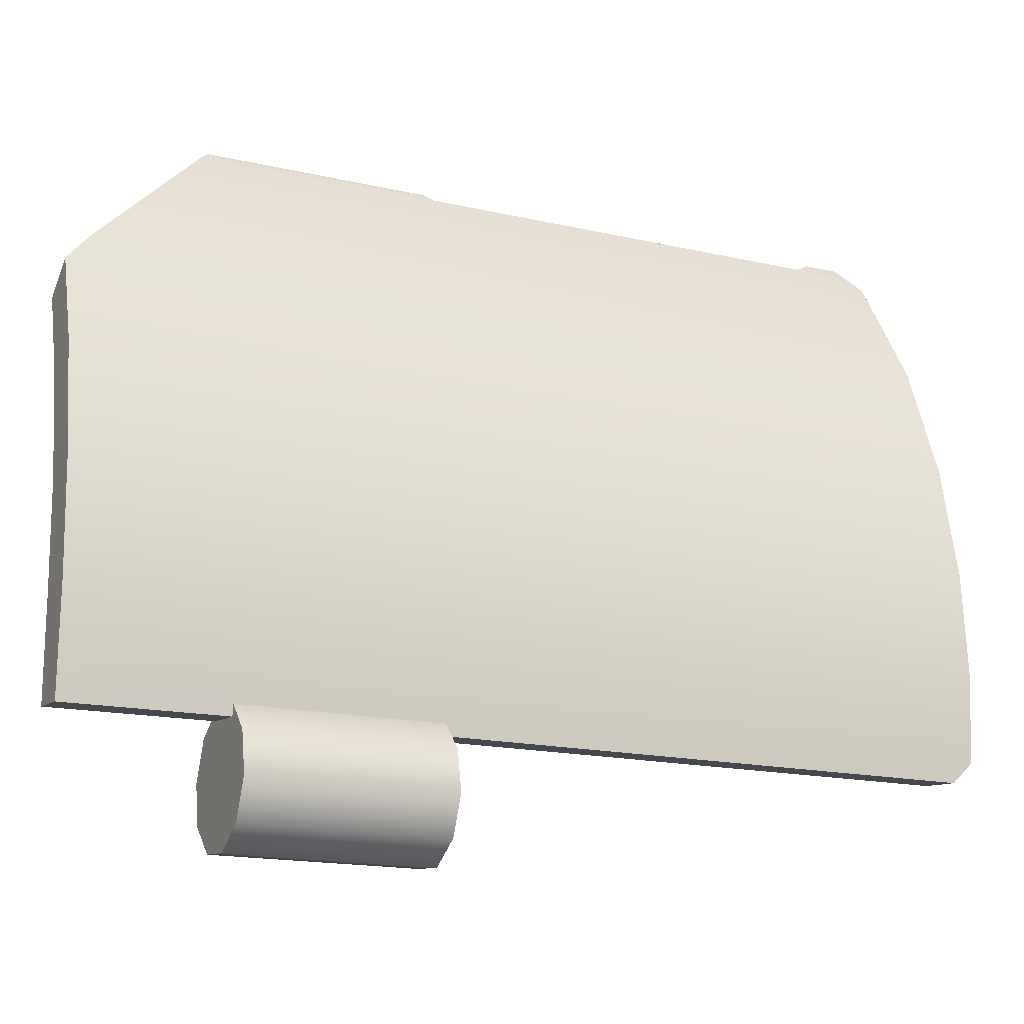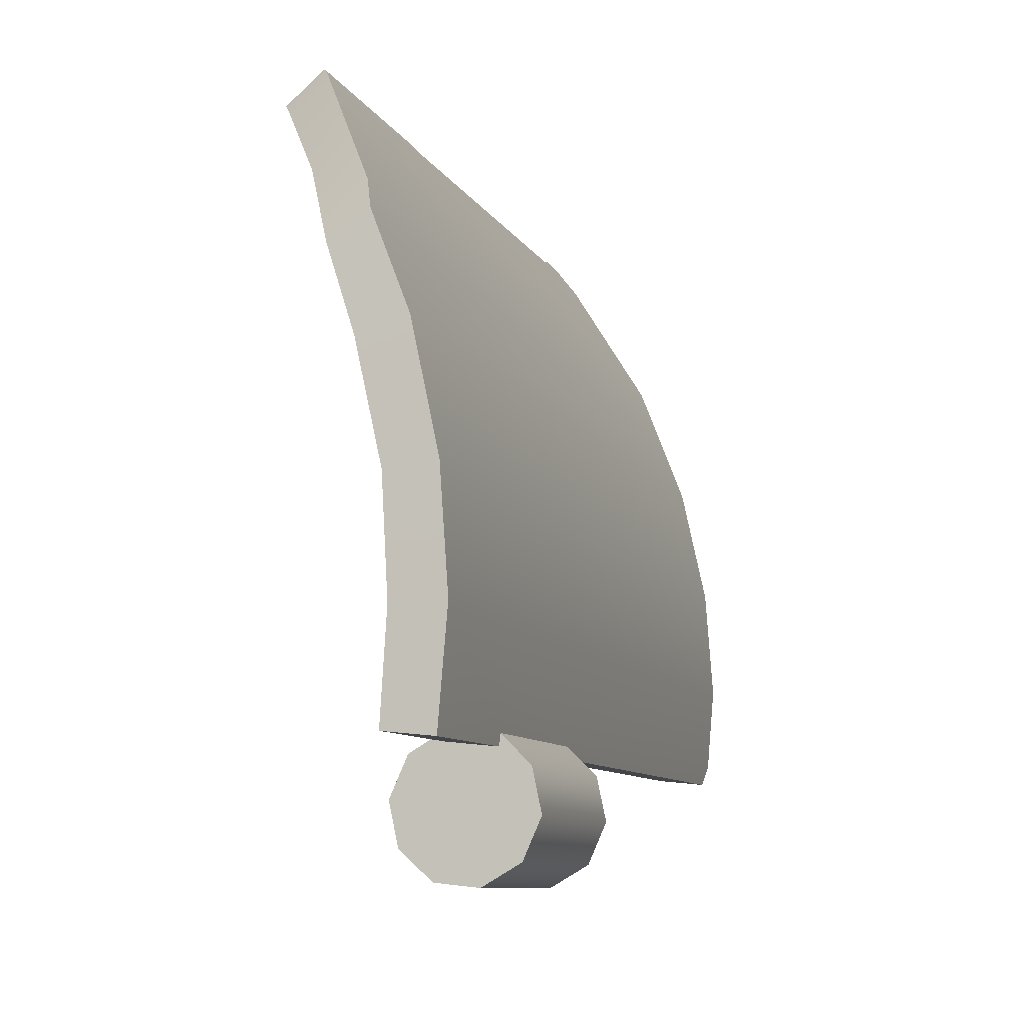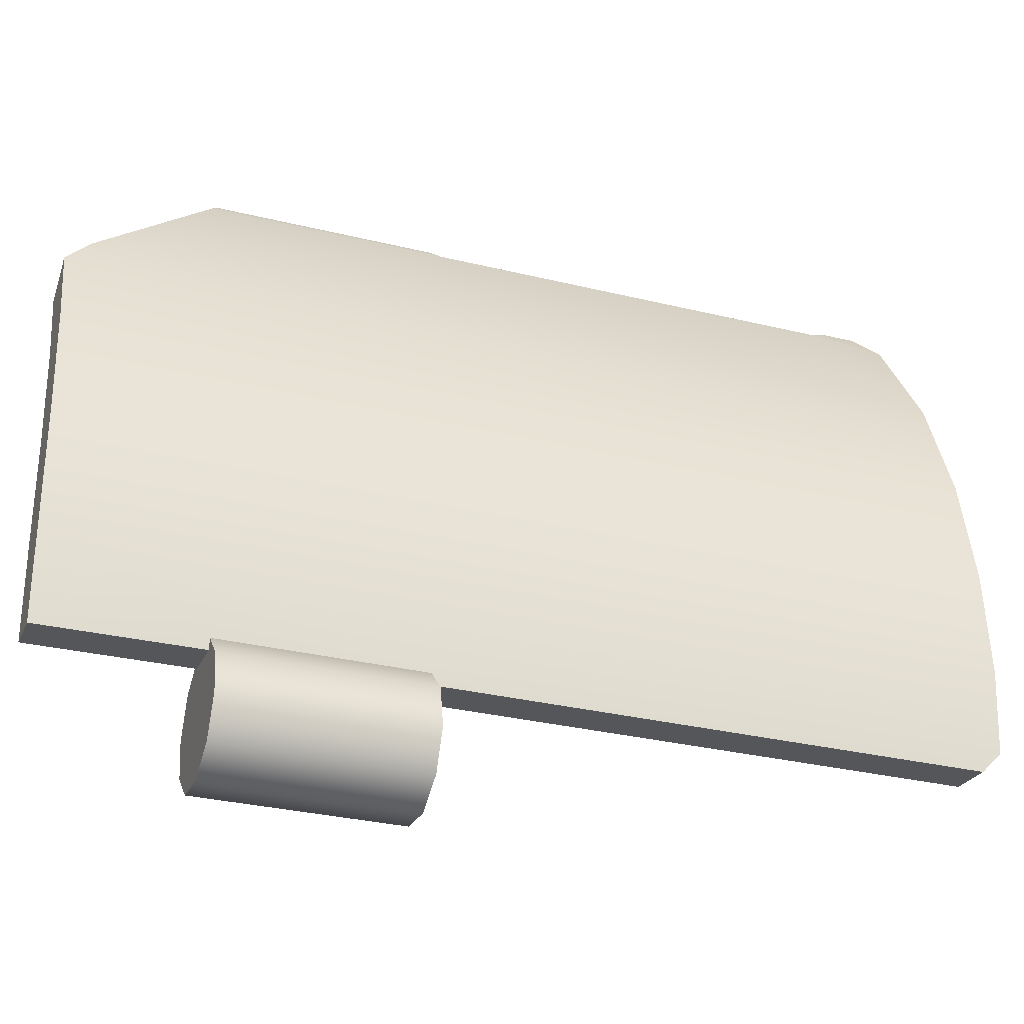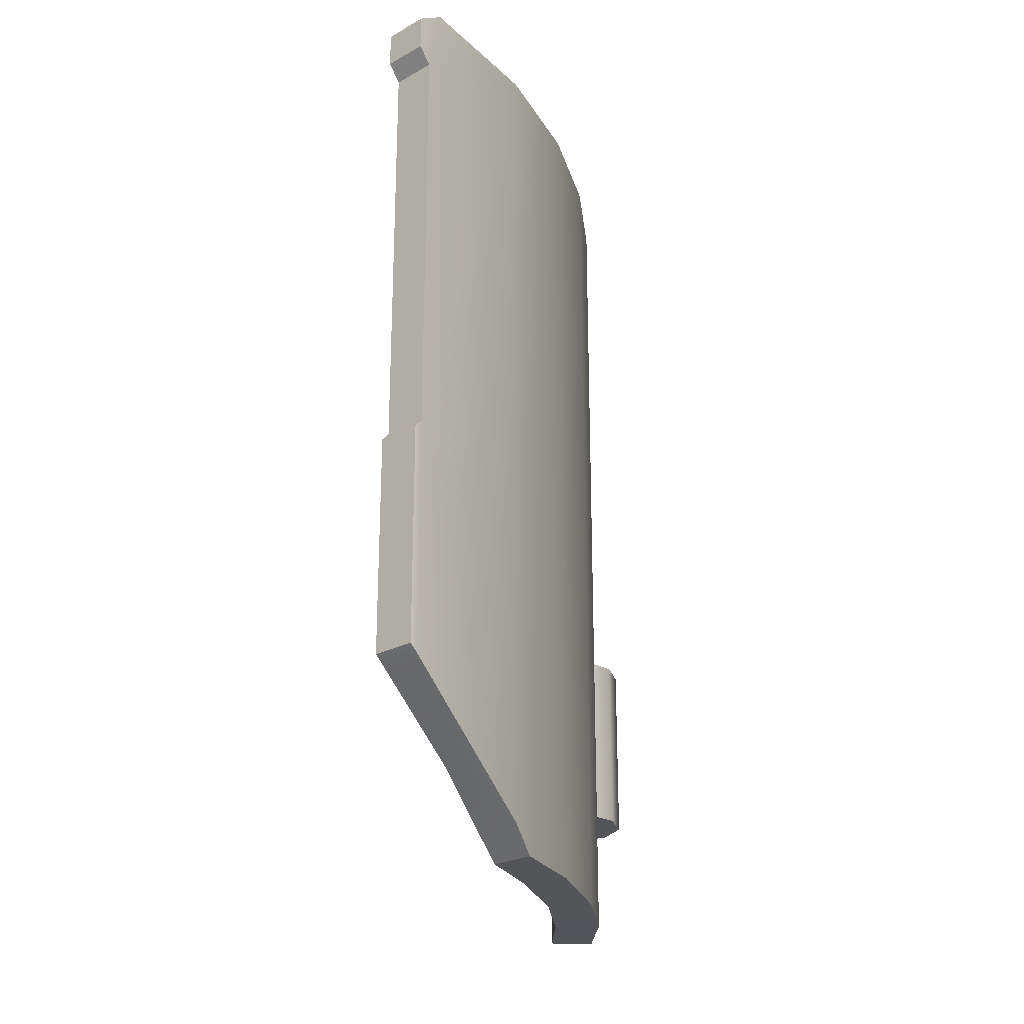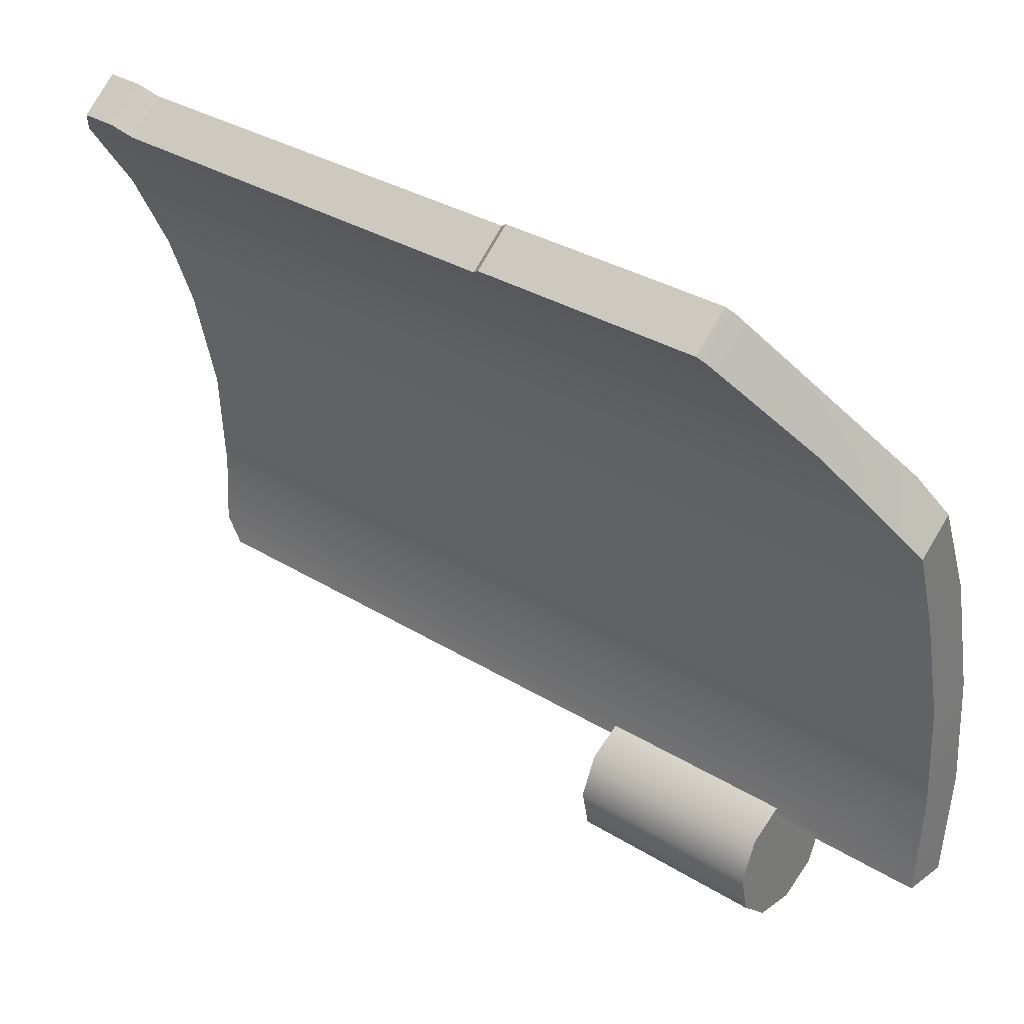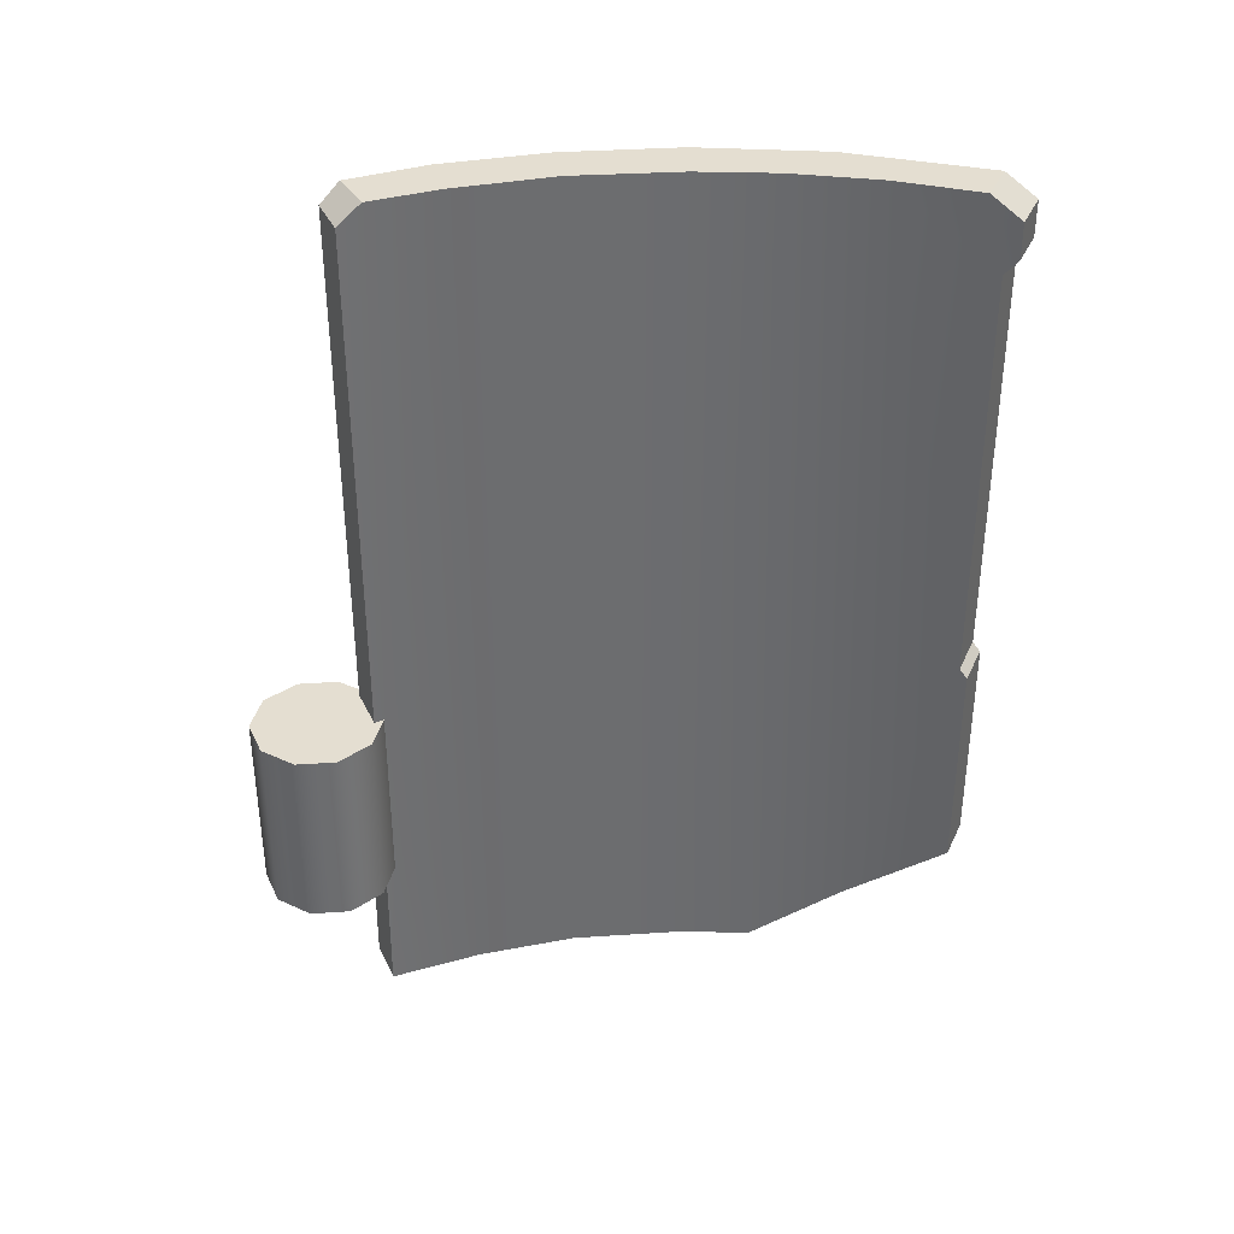
<metadata>
{"format":"obj","ext":"obj","renderer":"f3d","projection":"perspective","resolution":1024,"background":"white","views":[{"elev":-17.0,"azim":65.2,"up":"+Z"},{"elev":-9.1,"azim":17.5,"up":"+Z"},{"elev":-31.1,"azim":70.7,"up":"+Z"},{"elev":-24.2,"azim":2.5,"up":"+Y"},{"elev":32.5,"azim":-49.2,"up":"+Z"},{"elev":36.5,"azim":-107.1,"up":"+Y"}]}
</metadata>
<code>
o BuddyDroid_01_rig.031_BuddyDroid_01_rig.032
v -2.097 40.05 -6.472
v -2.001 40.05 -6.569
v -2.102 40.05 -6.512
v -1.97 40.05 -6.713
v -2.269 40.05 -6.494
v -2.384 40.05 -6.529
v -2.264 40.05 -6.458
v -2.444 40.05 -6.663
v -2.03 40.05 -6.847
v -2.413 40.05 -6.807
v -2.304 40.05 -6.905
v -2.158 40.05 -6.921
v -2.097 39.35 -6.472
v -2.102 39.35 -6.512
v -2.001 39.35 -6.569
v -1.97 39.35 -6.713
v -2.269 39.35 -6.494
v -2.264 39.35 -6.458
v -2.384 39.35 -6.529
v -2.444 39.35 -6.663
v -2.413 39.35 -6.807
v -2.03 39.35 -6.847
v -2.304 39.35 -6.905
v -2.158 39.35 -6.921
v -2.636 42.06 -4.45
v -2.593 42.06 -4.817
v -2.765 42.06 -4.557
v -2.354 42.06 -4.902
v -2.45 42.06 -5.11
v -2.27 42.06 -5.119
v -2.353 42.06 -5.387
v -2.186 42.06 -5.336
v -2.266 42.06 -5.772
v -2.096 42.06 -5.753
v -2.069 42.06 -6.143
v -2.245 42.06 -6.147
v -2.261 42.06 -6.406
v -2.094 42.06 -6.439
v -2.82 40.2 -4.48
v -2.69 39.38 -4.371
v -2.69 40.2 -4.371
v -2.82 39.38 -4.48
v -2.269 41.99 -6.494
v -2.102 41.99 -6.512
v -2.671 41.79 -4.394
v -2.801 40.23 -4.503
v -2.671 40.23 -4.394
v -2.801 41.79 -4.503
v -2.833 41.98 -4.465
v -2.833 41.85 -4.465
v -2.703 41.98 -4.356
v -2.703 41.85 -4.356
v -2.102 38.8 -6.515
v -2.269 38.8 -6.498
v -2.245 38.79 -6.148
v -2.069 38.79 -6.145
v -2.266 38.79 -5.772
v -2.096 38.79 -5.753
v -2.186 38.8 -5.336
v -2.353 38.8 -5.387
v -2.441 38.8 -5.108
v -2.31 38.8 -5.015
v -2.354 38.89 -4.902
v -2.601 39.07 -4.8
v -2.671 39.35 -4.394
v -2.801 39.35 -4.503
f 1 2 3
f 2 4 3
f 4 5 3
f 5 6 7
f 8 6 5
f 4 8 5
f 8 4 9
f 8 9 10
f 9 11 10
f 11 9 12
f 13 14 15
f 16 15 14
f 17 16 14
f 18 19 17
f 19 20 17
f 16 17 20
f 21 16 20
f 21 22 16
f 23 22 21
f 22 23 24
f 25 26 27
f 26 25 28
f 28 29 26
f 29 28 30
f 30 31 29
f 31 30 32
f 32 33 31
f 33 32 34
f 34 35 33
f 33 35 36
f 35 37 36
f 37 35 38
f 39 40 41
f 40 39 42
f 38 43 37
f 43 38 44
f 44 5 43
f 5 44 3
f 43 7 37
f 7 43 5
f 45 46 47
f 46 45 48
f 49 50 51
f 51 50 52
f 49 25 27
f 25 49 51
f 50 45 52
f 45 50 48
f 39 47 46
f 47 39 41
f 14 53 17
f 17 53 54
f 1 13 2
f 2 13 15
f 2 15 4
f 4 15 16
f 4 16 9
f 9 16 22
f 24 9 22
f 9 24 12
f 12 24 11
f 11 24 23
f 11 23 10
f 10 23 21
f 10 21 8
f 8 21 20
f 8 20 6
f 6 20 19
f 6 19 7
f 7 19 18
f 53 55 54
f 55 53 56
f 56 57 55
f 57 56 58
f 59 57 58
f 57 59 60
f 59 61 60
f 61 59 62
f 62 63 61
f 63 64 61
f 65 64 63
f 64 65 66
f 40 66 65
f 66 40 42
f 27 50 49
f 27 48 50
f 26 48 27
f 26 46 48
f 26 64 46
f 29 64 26
f 46 64 66
f 66 39 46
f 39 66 42
f 29 61 64
f 29 60 61
f 60 29 31
f 33 60 31
f 60 33 57
f 36 57 33
f 57 36 55
f 7 36 37
f 55 36 7
f 55 7 18
f 55 18 54
f 18 17 54
f 52 25 51
f 25 52 45
f 45 28 25
f 47 28 45
f 63 28 47
f 63 30 28
f 63 47 65
f 65 47 41
f 65 41 40
f 30 63 62
f 59 30 62
f 30 59 32
f 32 59 34
f 34 59 58
f 34 58 35
f 35 58 56
f 35 56 1
f 1 38 35
f 38 1 44
f 44 1 3
f 1 56 13
f 13 56 53
f 14 13 53

</code>
